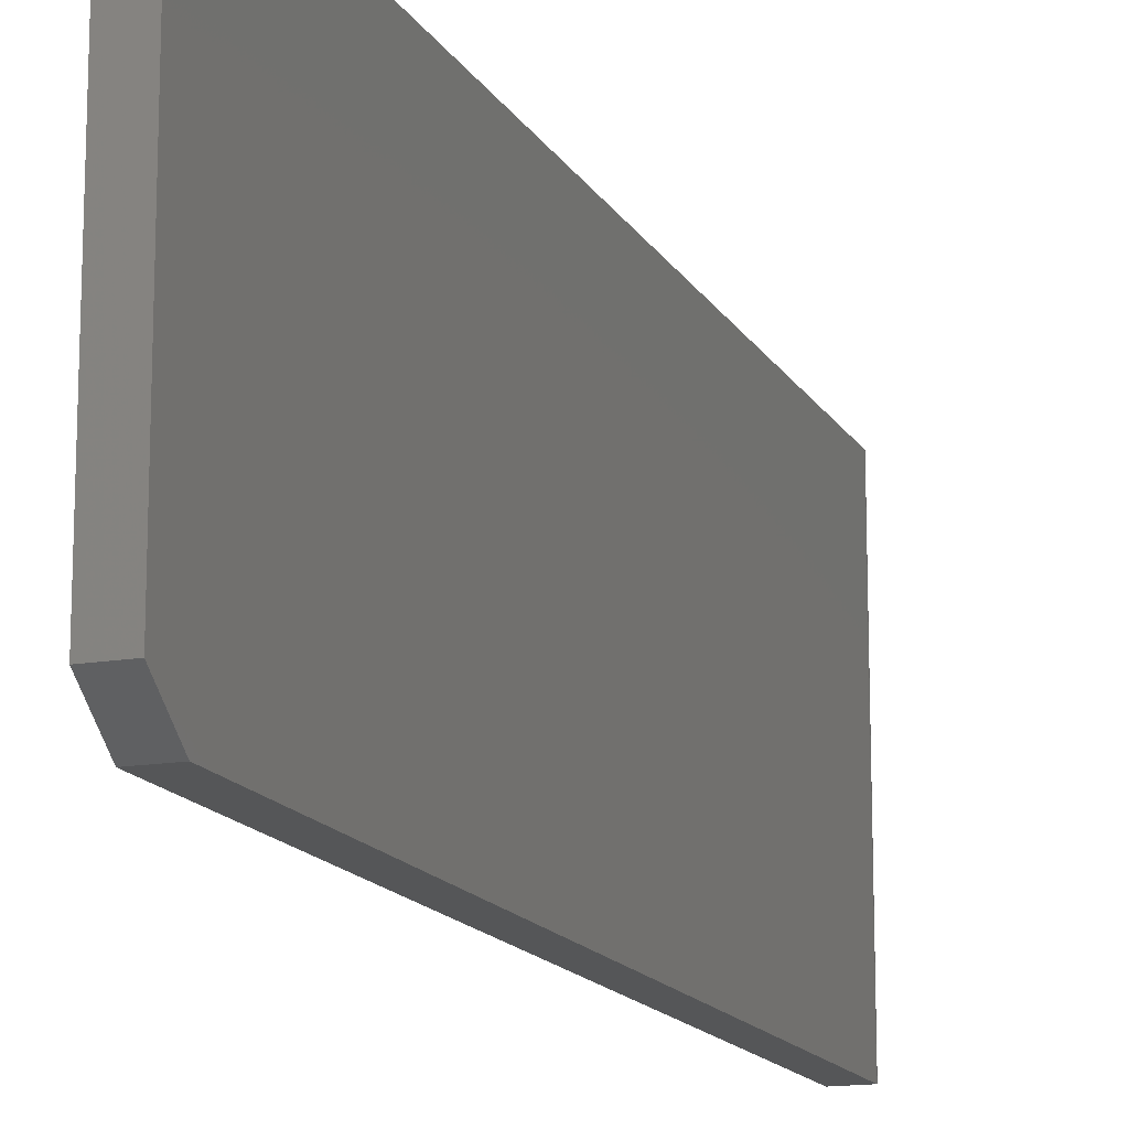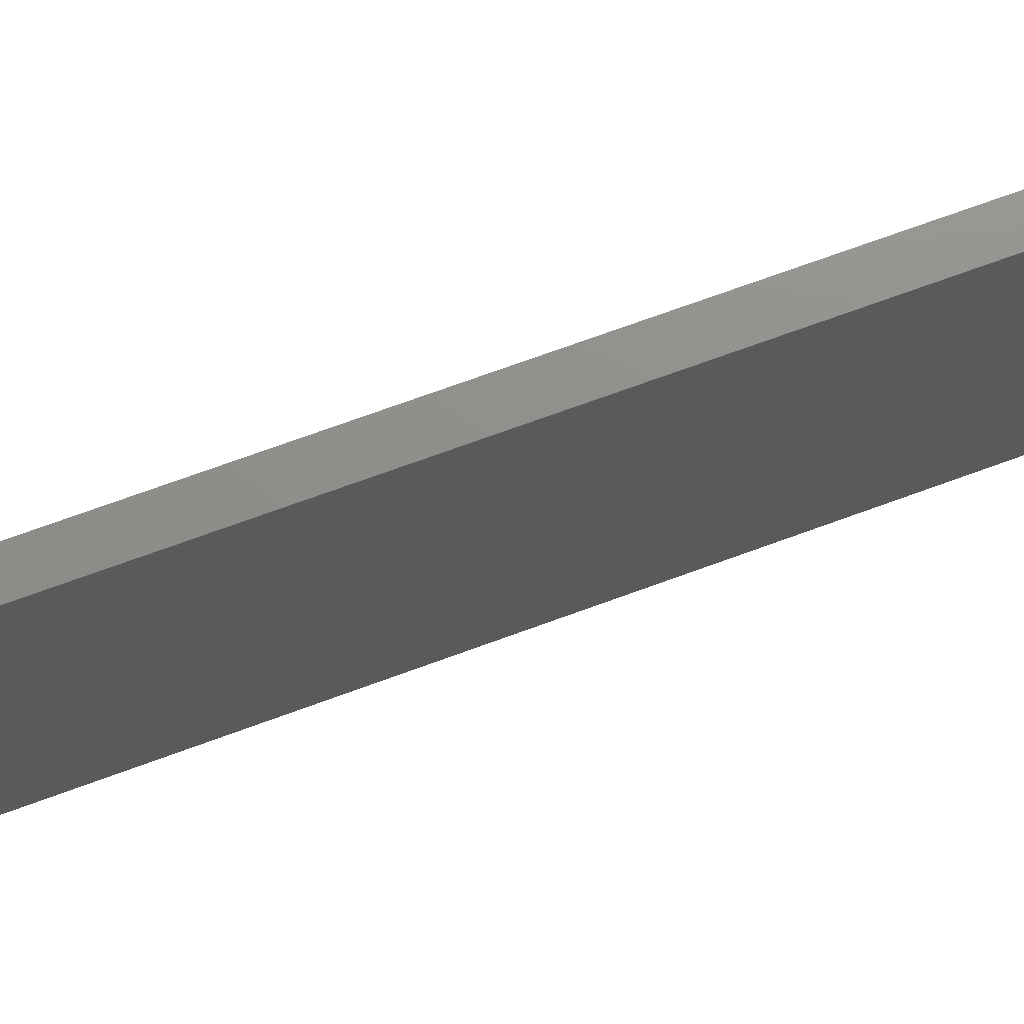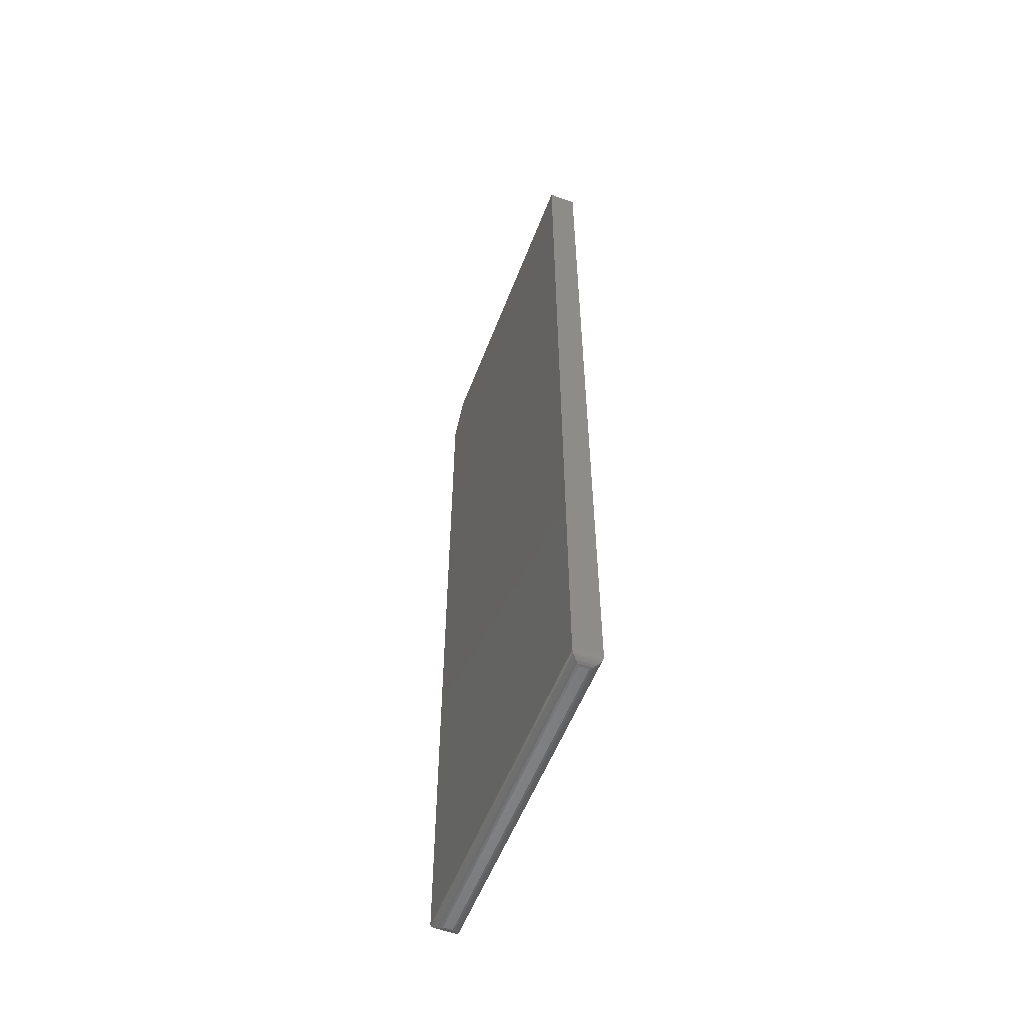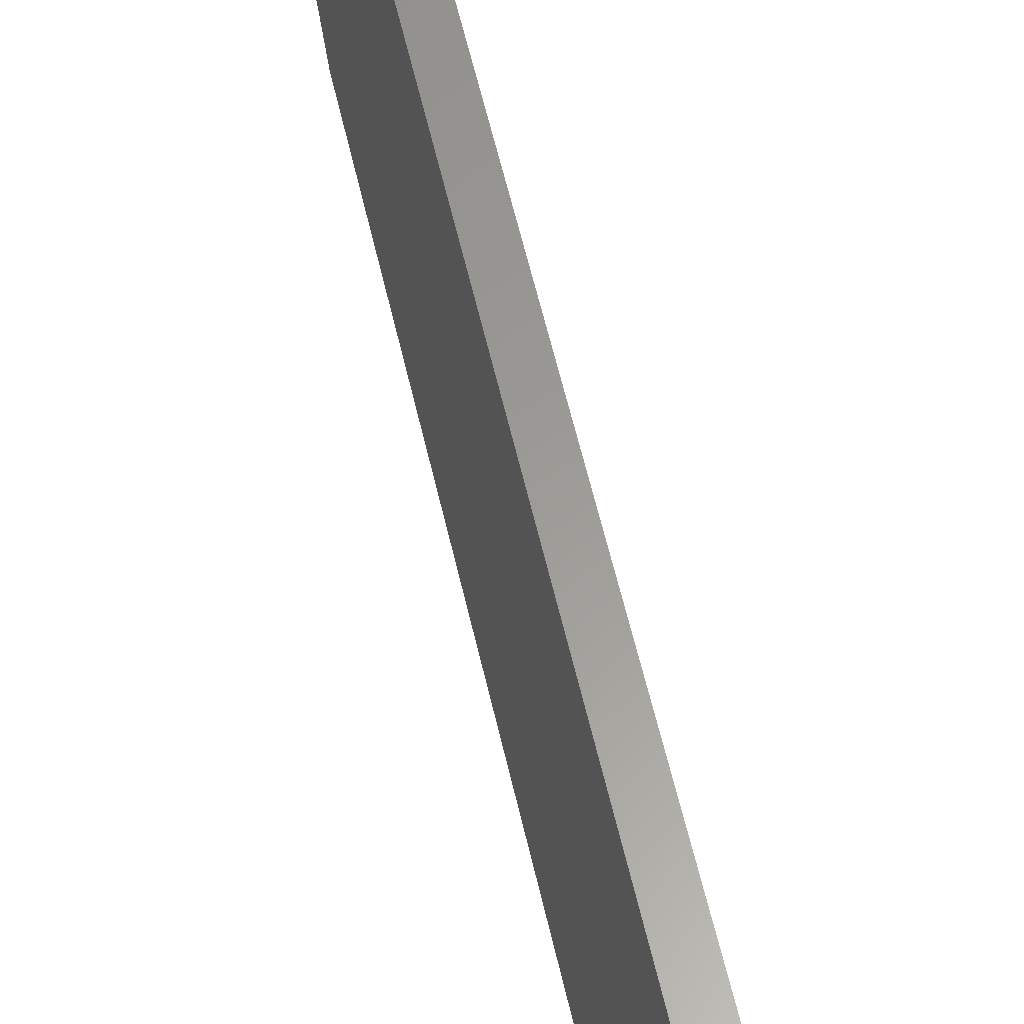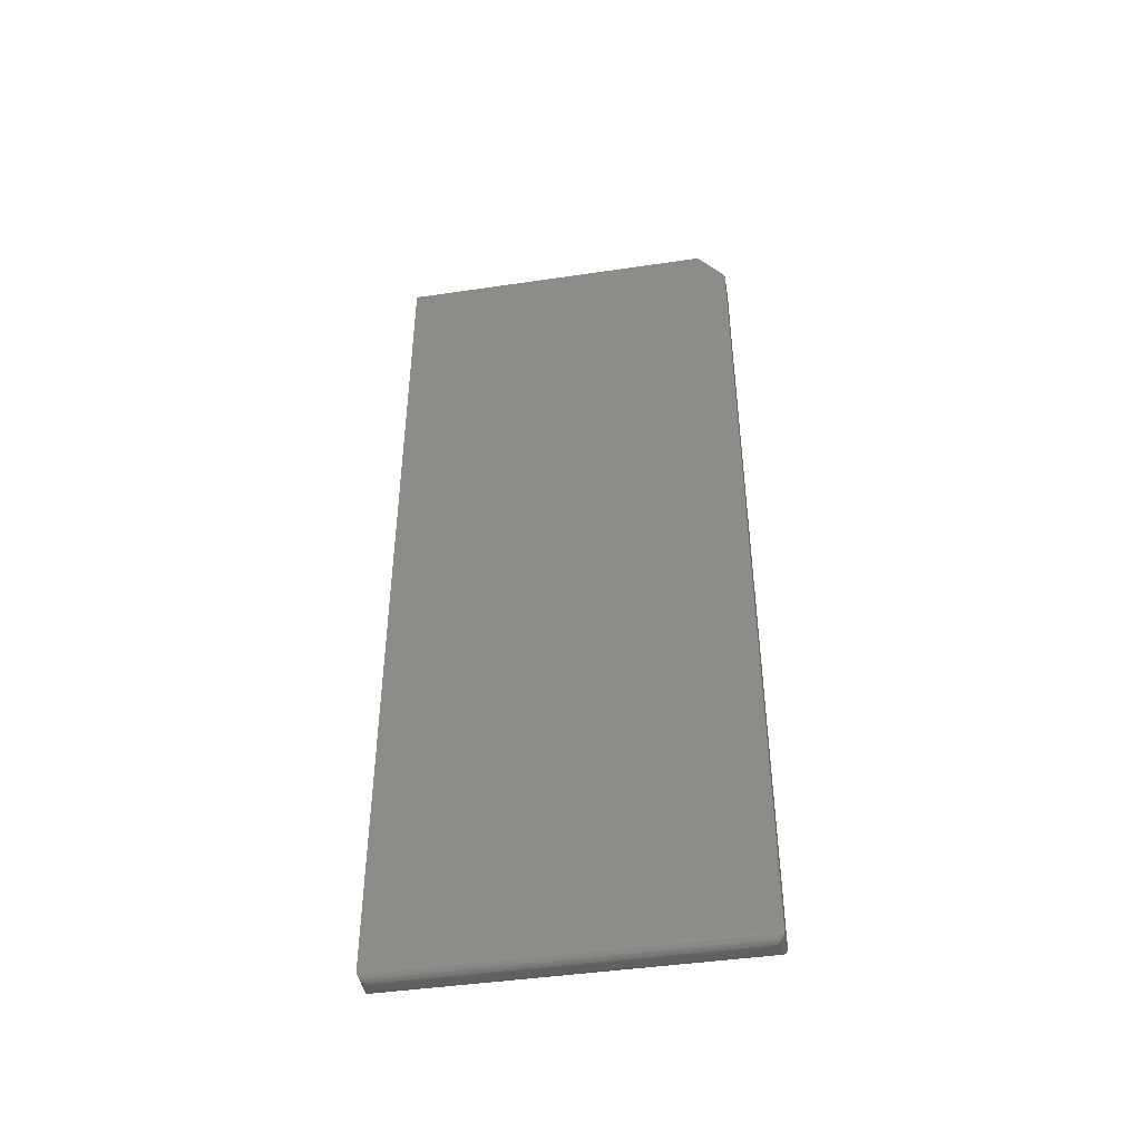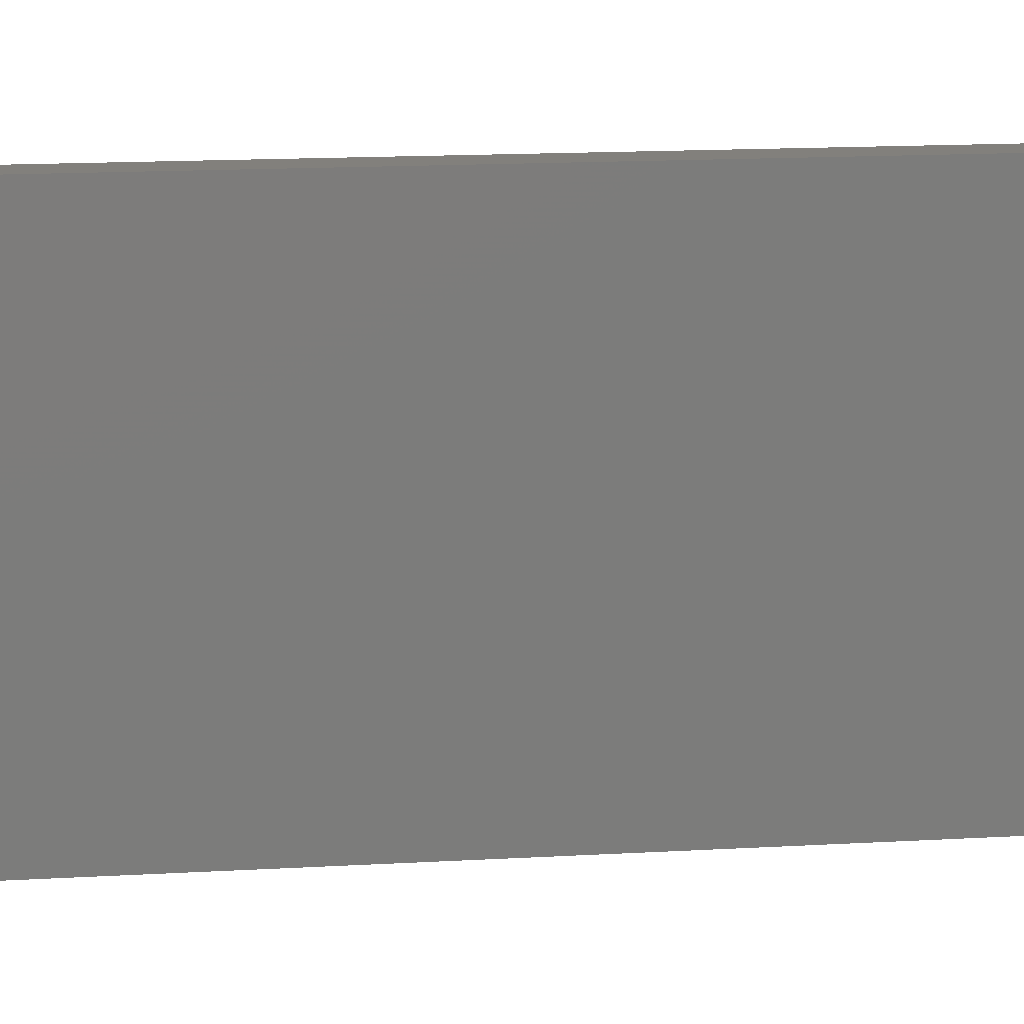
<metadata>
{"format":"stl","ext":"stl","renderer":"f3d","projection":"perspective","resolution":1024,"background":"white","views":[{"elev":-15.0,"azim":20.2,"up":"+Y"},{"elev":72.9,"azim":70.0,"up":"+Y"},{"elev":-55.5,"azim":159.2,"up":"+Z"},{"elev":60.0,"azim":167.0,"up":"+Y"},{"elev":-44.2,"azim":-80.2,"up":"+Z"},{"elev":14.7,"azim":82.7,"up":"+Y"}]}
</metadata>
<code>
# stl→obj: 46 verts, 88 faces
v 0.04688 -0.2969 -0.7344
v 0.04688 0.2873 -0.7344
v 0.04688 -0.2969 0.6875
v 0.04688 0.2873 0.75
v 0.04688 -0.25 0.75
v -1.665e-16 -0.25 0.75
v -1.665e-16 0.2873 0.75
v -1.596e-16 -0.2969 0.6875
v -1.735e-18 0.2873 -0.7344
v -1.735e-18 -0.2969 -0.7344
v 0.03125 -0.2812 -0.75
v 0.01562 -0.2812 -0.75
v 0.03125 0.2717 -0.75
v 0.01562 0.2717 -0.75
v 0.01195 -0.2849 -0.7496
v 0.01195 0.2754 -0.7496
v 0.001535 -0.2953 -0.7411
v 0.002811 0.2845 -0.7433
v 0.002811 -0.2941 -0.7433
v 0.004419 0.2829 -0.7453
v 0.004419 -0.2925 -0.7453
v 0.006313 0.281 -0.7469
v 0.006313 -0.2906 -0.7469
v 0.008436 0.2789 -0.7482
v 0.008436 -0.2884 -0.7482
v 0.0001198 -0.2968 -0.7363
v 0.0001198 0.2872 -0.7363
v 0.0006303 -0.2962 -0.7388
v 0.0006303 0.2867 -0.7388
v 0.001535 0.2858 -0.7411
v 0.03492 0.2754 -0.7496
v 0.04406 0.2845 -0.7433
v 0.04246 0.2829 -0.7453
v 0.04056 0.281 -0.7469
v 0.03844 0.2789 -0.7482
v 0.04676 0.2872 -0.7363
v 0.04624 0.2867 -0.7388
v 0.04534 0.2858 -0.7411
v 0.03492 -0.2849 -0.7496
v 0.03844 -0.2884 -0.7482
v 0.04056 -0.2906 -0.7469
v 0.04246 -0.2925 -0.7453
v 0.04406 -0.2941 -0.7433
v 0.04676 -0.2968 -0.7363
v 0.04624 -0.2962 -0.7388
v 0.04534 -0.2953 -0.7411
f 1 2 3
f 3 2 4
f 3 4 5
f 6 7 8
f 8 7 9
f 8 9 10
f 3 8 1
f 1 8 10
f 4 7 5
f 5 7 6
f 3 5 8
f 8 5 6
f 2 9 4
f 4 9 7
f 11 12 13
f 13 12 14
f 14 15 16
f 14 12 15
f 17 18 19
f 19 18 20
f 19 20 21
f 21 20 22
f 21 22 23
f 23 22 24
f 23 24 25
f 25 24 16
f 25 16 15
f 10 9 26
f 26 9 27
f 26 27 28
f 28 27 29
f 28 29 17
f 17 29 30
f 17 30 18
f 13 16 31
f 13 14 16
f 30 32 18
f 18 32 33
f 18 33 20
f 20 33 34
f 20 34 22
f 22 34 35
f 22 35 24
f 24 35 31
f 24 31 16
f 9 2 27
f 27 2 36
f 27 36 29
f 29 36 37
f 29 37 30
f 30 37 38
f 30 38 32
f 11 31 39
f 11 13 31
f 39 31 35
f 39 35 40
f 40 35 34
f 40 34 41
f 41 34 33
f 41 33 42
f 42 33 32
f 42 32 43
f 43 32 38
f 2 1 36
f 36 1 44
f 36 44 37
f 37 44 45
f 37 45 38
f 38 45 46
f 38 46 43
f 12 39 15
f 12 11 39
f 15 39 40
f 15 40 25
f 25 40 41
f 25 41 23
f 23 41 42
f 23 42 21
f 21 42 43
f 21 43 19
f 19 43 46
f 1 10 44
f 44 10 26
f 44 26 45
f 45 26 28
f 45 28 46
f 46 28 17
f 46 17 19

</code>
